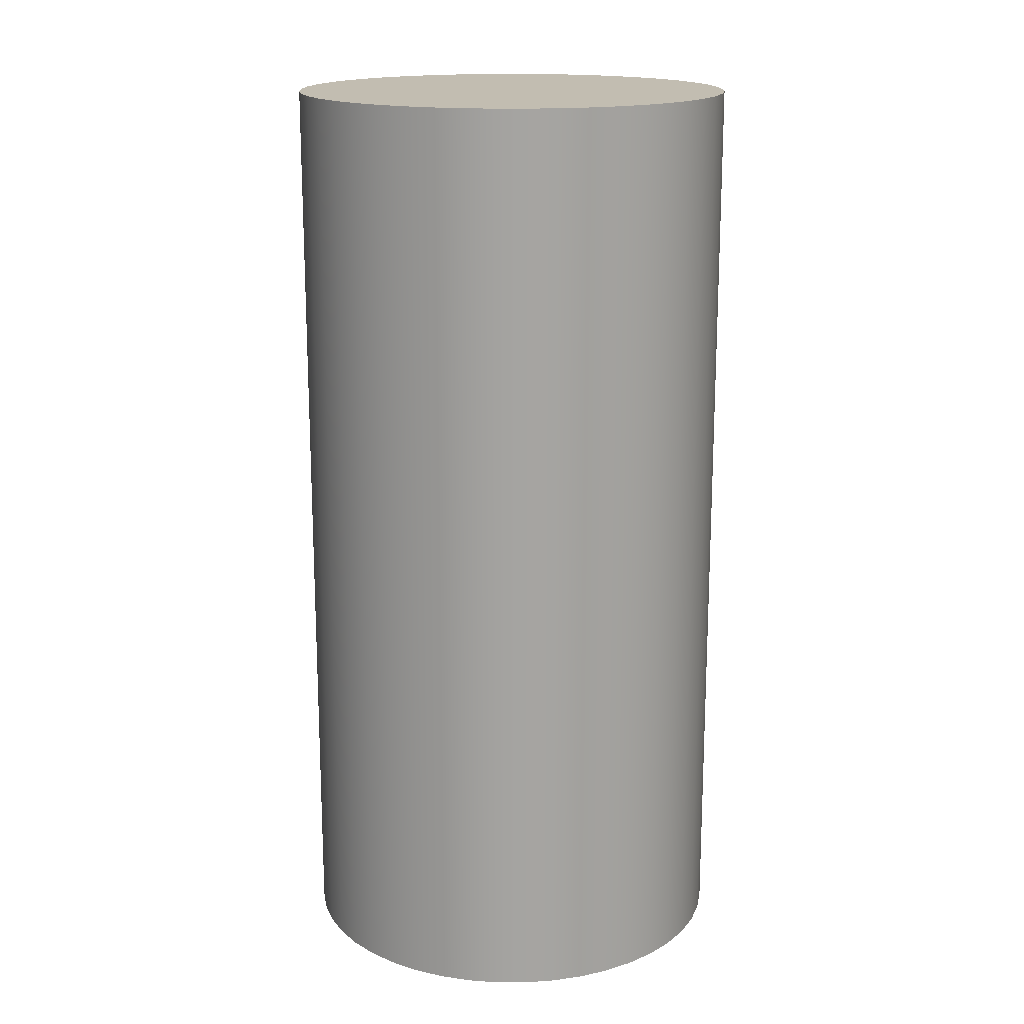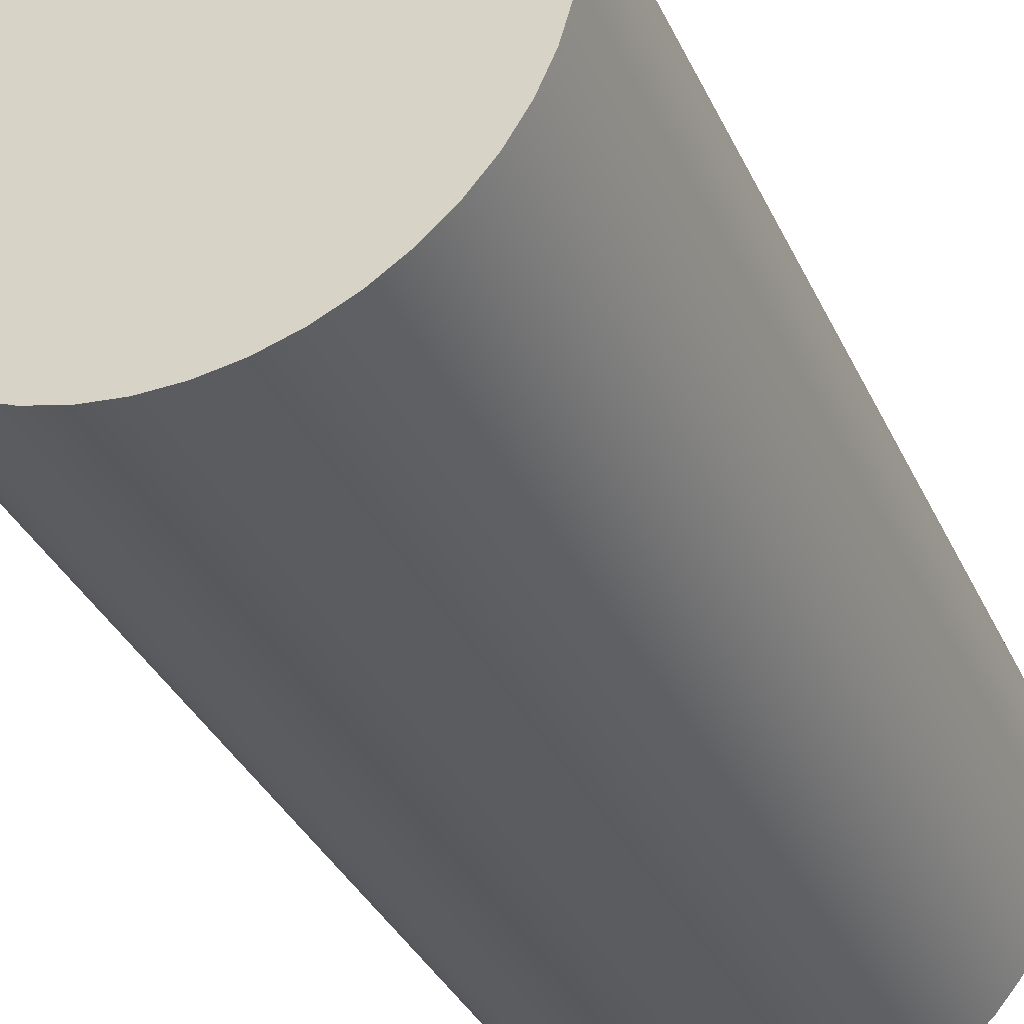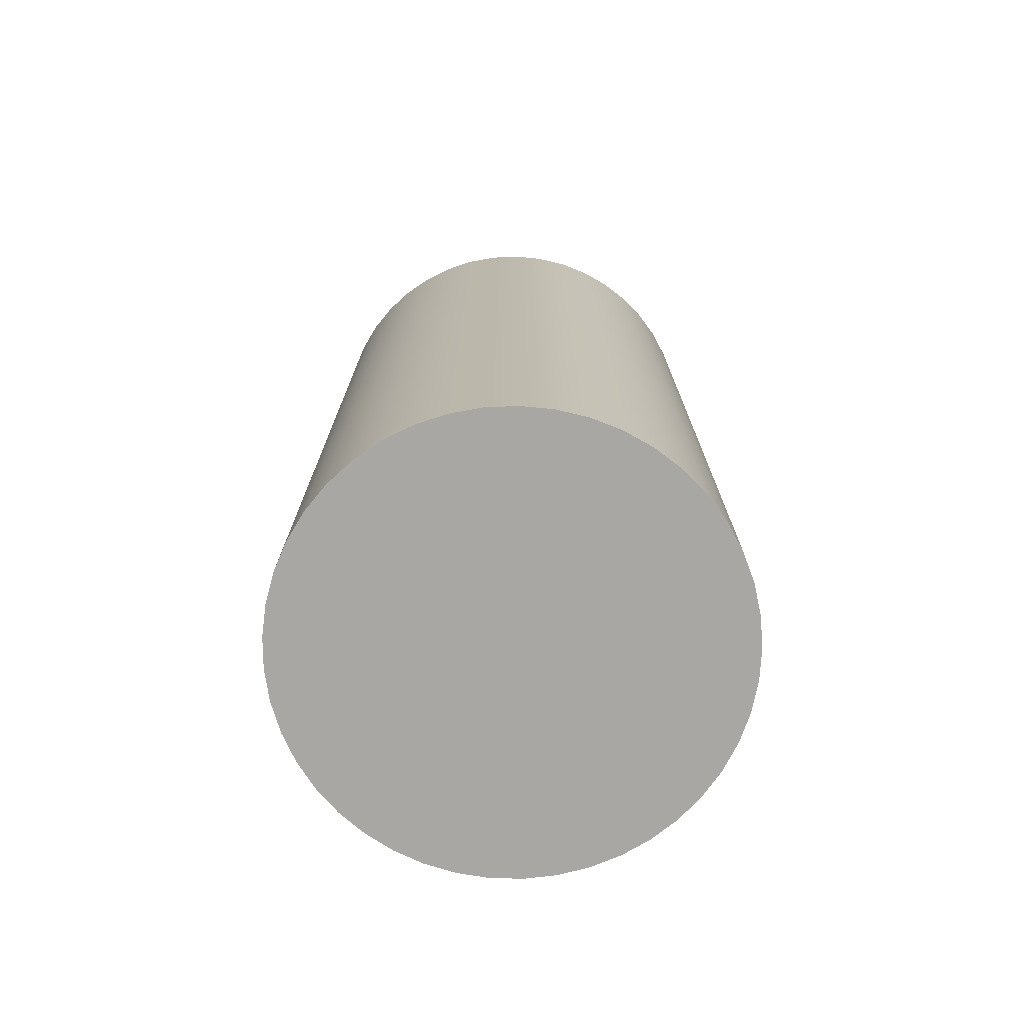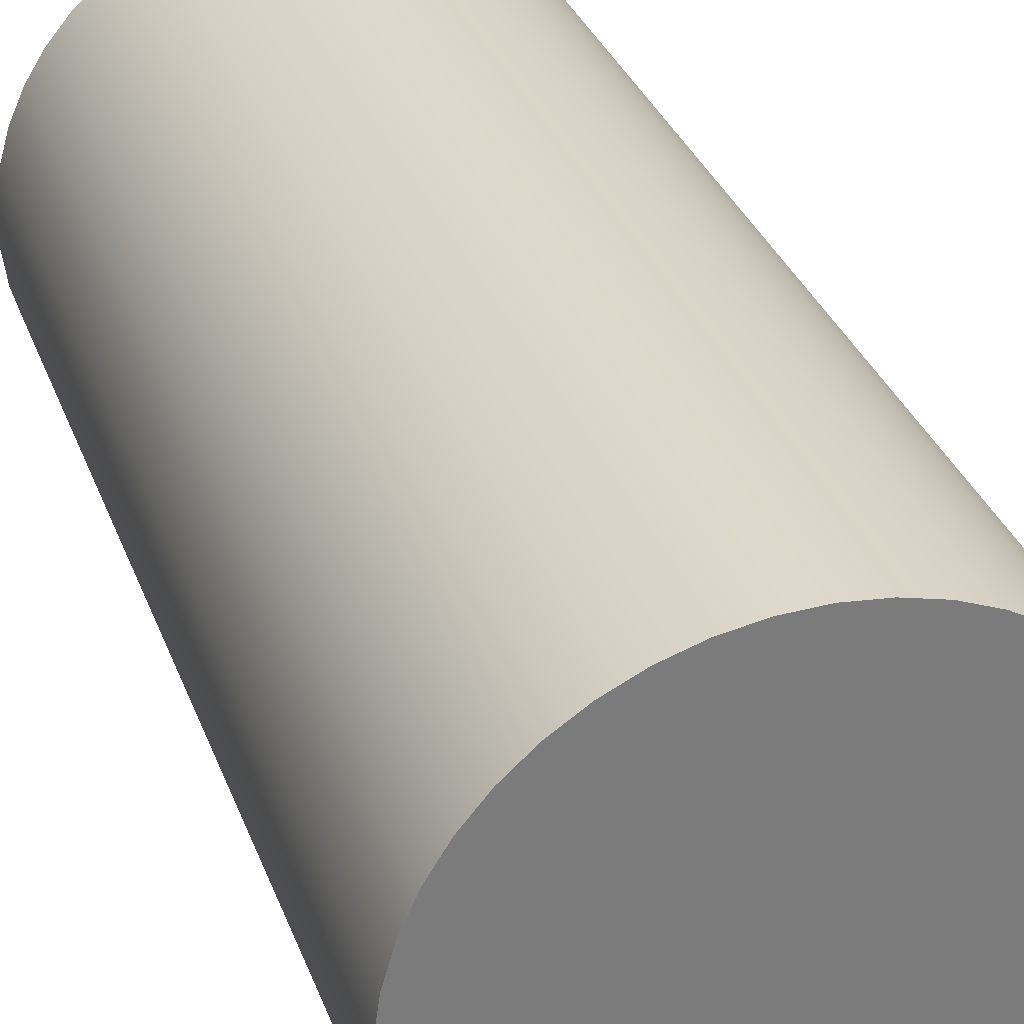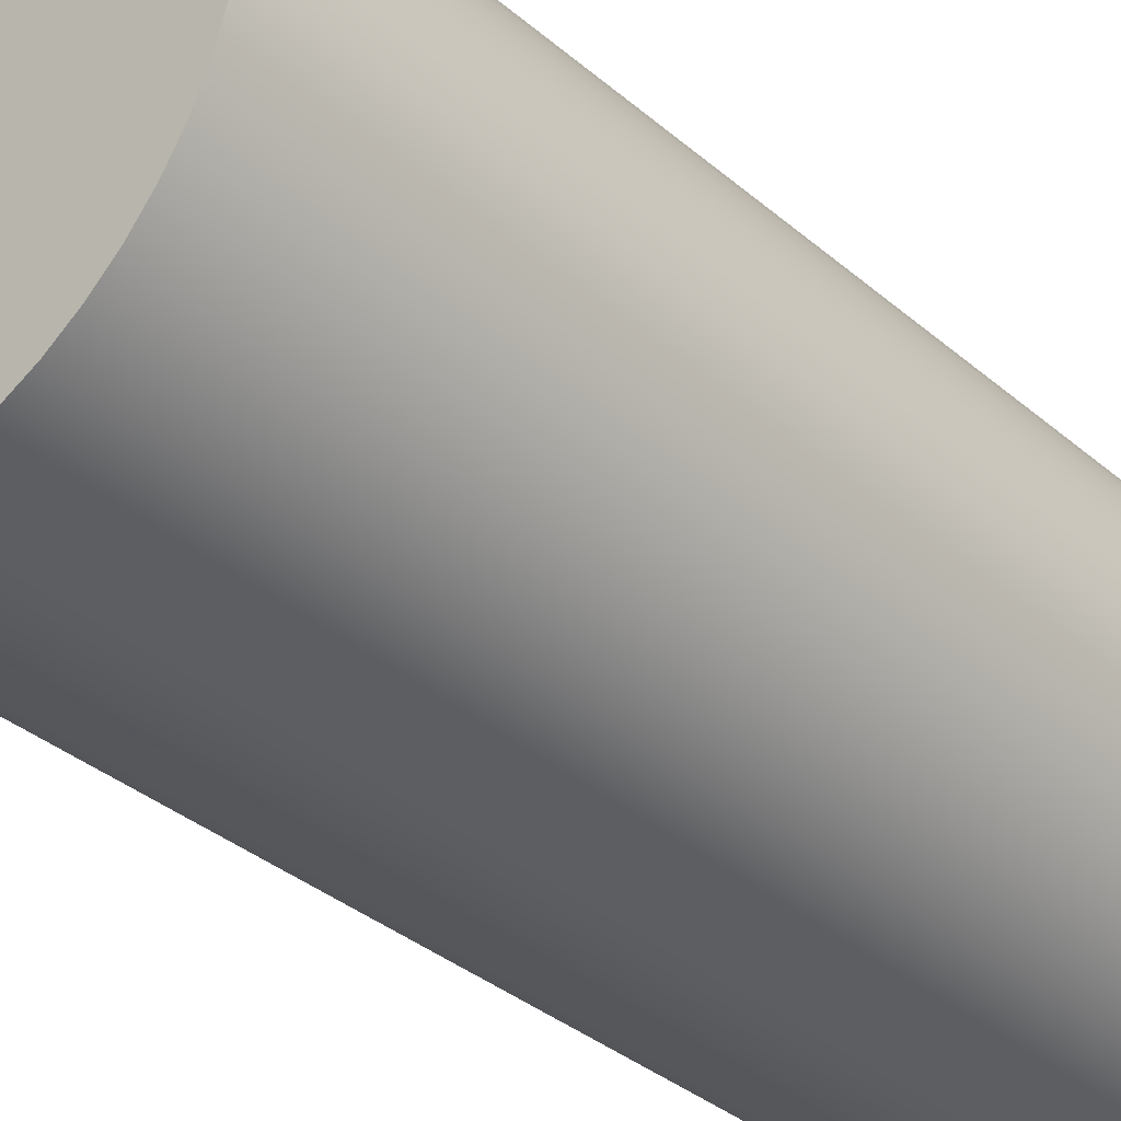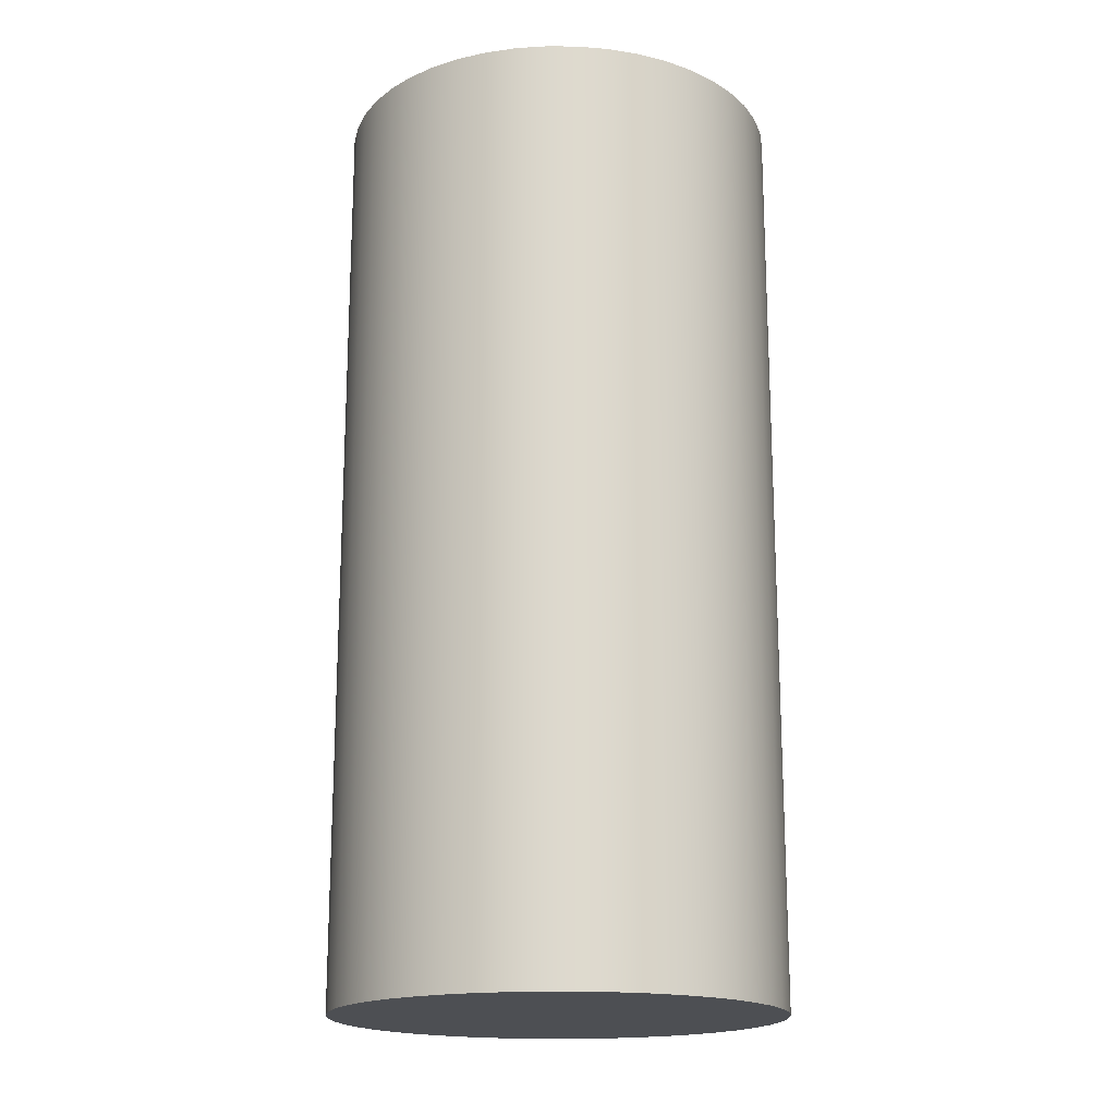
<metadata>
{"format":"obj","ext":"obj","renderer":"f3d","projection":"perspective","resolution":1024,"background":"white","views":[{"elev":16.9,"azim":-117.7,"up":"+Y"},{"elev":-33.9,"azim":21.8,"up":"+Z"},{"elev":-74.6,"azim":12.6,"up":"+Y"},{"elev":31.8,"azim":161.9,"up":"+Z"},{"elev":-35.6,"azim":41.8,"up":"+Z"},{"elev":-18.0,"azim":-31.1,"up":"+Y"}]}
</metadata>
<code>
v -0.5 2.088 6.123e-17
v -0.4951 2.088 -0.06959
v -0.4806 2.088 -0.1378
v -0.4568 2.088 -0.2034
v -0.424 2.088 -0.265
v -0.383 2.088 -0.3214
v -0.3346 2.088 -0.3716
v -0.2796 2.088 -0.4145
v -0.2192 2.088 -0.4494
v -0.1545 2.088 -0.4755
v -0.08682 2.088 -0.4924
v -0.01745 2.088 -0.4997
v 0.05226 2.088 -0.4973
v 0.121 2.088 -0.4851
v 0.1873 2.088 -0.4636
v 0.25 2.088 -0.433
v 0.3078 2.088 -0.394
v 0.3597 2.088 -0.3473
v 0.4045 2.088 -0.2939
v 0.4415 2.088 -0.2347
v 0.4698 2.088 -0.171
v 0.4891 2.088 -0.104
v 0.4988 2.088 -0.03488
v 0.4988 2.088 0.03488
v 0.4891 2.088 0.104
v 0.4698 2.088 0.171
v 0.4415 2.088 0.2347
v 0.4045 2.088 0.2939
v 0.3597 2.088 0.3473
v 0.3078 2.088 0.394
v 0.25 2.088 0.433
v 0.1873 2.088 0.4636
v 0.121 2.088 0.4851
v 0.05226 2.088 0.4973
v -0.01745 2.088 0.4997
v -0.08682 2.088 0.4924
v -0.1545 2.088 0.4755
v -0.2192 2.088 0.4494
v -0.2796 2.088 0.4145
v -0.3346 2.088 0.3716
v -0.383 2.088 0.3214
v -0.424 2.088 0.265
v -0.4568 2.088 0.2034
v -0.4806 2.088 0.1378
v -0.4951 2.088 0.06959
v -0.5 0 6.123e-17
v -0.4951 0 0.06959
v -0.4806 0 0.1378
v -0.4568 0 0.2034
v -0.424 0 0.265
v -0.383 0 0.3214
v -0.3346 0 0.3716
v -0.2796 0 0.4145
v -0.2192 0 0.4494
v -0.1545 0 0.4755
v -0.08682 0 0.4924
v -0.01745 0 0.4997
v 0.05226 0 0.4973
v 0.121 0 0.4851
v 0.1873 0 0.4636
v 0.25 0 0.433
v 0.3078 0 0.394
v 0.3597 0 0.3473
v 0.4045 0 0.2939
v 0.4415 0 0.2347
v 0.4698 0 0.171
v 0.4891 0 0.104
v 0.4988 0 0.03488
v 0.4988 0 -0.03488
v 0.4891 0 -0.104
v 0.4698 0 -0.171
v 0.4415 0 -0.2347
v 0.4045 0 -0.2939
v 0.3597 0 -0.3473
v 0.3078 0 -0.394
v 0.25 0 -0.433
v 0.1873 0 -0.4636
v 0.121 0 -0.4851
v 0.05226 0 -0.4973
v -0.01745 0 -0.4997
v -0.08682 0 -0.4924
v -0.1545 0 -0.4755
v -0.2192 0 -0.4494
v -0.2796 0 -0.4145
v -0.3346 0 -0.3716
v -0.383 0 -0.3214
v -0.424 0 -0.265
v -0.4568 0 -0.2034
v -0.4806 0 -0.1378
v -0.4951 0 -0.06959
v -0.5 0 6.123e-17
v -0.5 2.088 6.123e-17
v -0.5 2.088 6.123e-17
v -0.4951 2.088 0.06959
v -0.4806 2.088 0.1378
v -0.4568 2.088 0.2034
v -0.424 2.088 0.265
v -0.383 2.088 0.3214
v -0.3346 2.088 0.3716
v -0.2796 2.088 0.4145
v -0.2192 2.088 0.4494
v -0.1545 2.088 0.4755
v -0.08682 2.088 0.4924
v -0.01745 2.088 0.4997
v 0.05226 2.088 0.4973
v 0.121 2.088 0.4851
v 0.1873 2.088 0.4636
v 0.25 2.088 0.433
v 0.3078 2.088 0.394
v 0.3597 2.088 0.3473
v 0.4045 2.088 0.2939
v 0.4415 2.088 0.2347
v 0.4698 2.088 0.171
v 0.4891 2.088 0.104
v 0.4988 2.088 0.03488
v 0.4988 2.088 -0.03488
v 0.4891 2.088 -0.104
v 0.4698 2.088 -0.171
v 0.4415 2.088 -0.2347
v 0.4045 2.088 -0.2939
v 0.3597 2.088 -0.3473
v 0.3078 2.088 -0.394
v 0.25 2.088 -0.433
v 0.1873 2.088 -0.4636
v 0.121 2.088 -0.4851
v 0.05226 2.088 -0.4973
v -0.01745 2.088 -0.4997
v -0.08682 2.088 -0.4924
v -0.1545 2.088 -0.4755
v -0.2192 2.088 -0.4494
v -0.2796 2.088 -0.4145
v -0.3346 2.088 -0.3716
v -0.383 2.088 -0.3214
v -0.424 2.088 -0.265
v -0.4568 2.088 -0.2034
v -0.4806 2.088 -0.1378
v -0.4951 2.088 -0.06959
v -0.5 0 6.123e-17
v -0.4951 0 -0.06959
v -0.4806 0 -0.1378
v -0.4568 0 -0.2034
v -0.424 0 -0.265
v -0.383 0 -0.3214
v -0.3346 0 -0.3716
v -0.2796 0 -0.4145
v -0.2192 0 -0.4494
v -0.1545 0 -0.4755
v -0.08682 0 -0.4924
v -0.01745 0 -0.4997
v 0.05226 0 -0.4973
v 0.121 0 -0.4851
v 0.1873 0 -0.4636
v 0.25 0 -0.433
v 0.3078 0 -0.394
v 0.3597 0 -0.3473
v 0.4045 0 -0.2939
v 0.4415 0 -0.2347
v 0.4698 0 -0.171
v 0.4891 0 -0.104
v 0.4988 0 -0.03488
v 0.4988 0 0.03488
v 0.4891 0 0.104
v 0.4698 0 0.171
v 0.4415 0 0.2347
v 0.4045 0 0.2939
v 0.3597 0 0.3473
v 0.3078 0 0.394
v 0.25 0 0.433
v 0.1873 0 0.4636
v 0.121 0 0.4851
v 0.05226 0 0.4973
v -0.01745 0 0.4997
v -0.08682 0 0.4924
v -0.1545 0 0.4755
v -0.2192 0 0.4494
v -0.2796 0 0.4145
v -0.3346 0 0.3716
v -0.383 0 0.3214
v -0.424 0 0.265
v -0.4568 0 0.2034
v -0.4806 0 0.1378
v -0.4951 0 0.06959
g 9a79b548-e2ba-11ea-8709-54bf646e7e1f
f 2 90 1
f 1 90 91
f 92 46 45
f 45 46 47
f 45 47 44
f 44 47 48
f 44 48 43
f 43 48 49
f 43 49 42
f 42 49 50
f 42 50 41
f 41 50 51
f 41 51 40
f 40 51 52
f 40 52 39
f 39 52 53
f 39 53 38
f 38 53 54
f 38 54 37
f 37 54 55
f 37 55 36
f 36 55 56
f 36 56 35
f 35 56 57
f 35 57 34
f 34 57 58
f 34 58 33
f 33 58 59
f 33 59 32
f 32 59 60
f 32 60 31
f 31 60 61
f 31 61 30
f 30 61 62
f 30 62 29
f 29 62 63
f 29 63 28
f 28 63 64
f 28 64 27
f 27 64 65
f 27 65 26
f 26 65 66
f 26 66 25
f 25 66 67
f 25 67 24
f 24 67 68
f 24 68 23
f 23 68 69
f 23 69 22
f 22 69 70
f 22 70 21
f 21 70 71
f 21 71 20
f 20 71 72
f 20 72 19
f 19 72 73
f 19 73 18
f 18 73 74
f 18 74 17
f 17 74 75
f 17 75 16
f 16 75 76
f 16 76 15
f 15 76 77
f 15 77 14
f 14 77 78
f 14 78 13
f 13 78 79
f 13 79 12
f 12 79 80
f 12 80 11
f 11 80 81
f 11 81 10
f 10 81 82
f 10 82 9
f 9 82 83
f 9 83 8
f 8 83 84
f 8 84 7
f 7 84 85
f 7 85 6
f 6 85 86
f 6 86 5
f 5 86 87
f 5 87 4
f 4 87 88
f 4 88 3
f 3 88 89
f 3 89 2
f 2 89 90
g 9a7cc1be-e2ba-11ea-bd05-54bf646e7e1f
f 94 115 93
f 93 115 116
f 93 116 137
f 137 116 117
f 137 117 136
f 136 117 118
f 136 118 135
f 135 118 119
f 135 119 134
f 134 119 120
f 134 120 133
f 133 120 121
f 133 121 132
f 132 121 122
f 132 122 131
f 131 122 123
f 131 123 130
f 130 123 124
f 130 124 129
f 129 124 125
f 129 125 128
f 128 125 126
f 128 126 127
f 115 94 114
f 114 94 95
f 114 95 113
f 113 95 96
f 113 96 112
f 112 96 97
f 112 97 111
f 111 97 98
f 111 98 110
f 110 98 99
f 110 99 109
f 109 99 100
f 109 100 108
f 108 100 101
f 108 101 107
f 107 101 102
f 107 102 106
f 106 102 103
f 106 103 105
f 105 103 104
g 9a7fce3a-e2ba-11ea-bd9c-54bf646e7e1f
f 139 160 138
f 138 160 161
f 138 161 182
f 182 161 162
f 182 162 181
f 181 162 163
f 181 163 180
f 180 163 164
f 180 164 179
f 179 164 165
f 179 165 178
f 178 165 166
f 178 166 177
f 177 166 167
f 177 167 176
f 176 167 168
f 176 168 175
f 175 168 169
f 175 169 174
f 174 169 170
f 174 170 173
f 173 170 171
f 173 171 172
f 160 139 159
f 159 139 140
f 159 140 158
f 158 140 141
f 158 141 157
f 157 141 142
f 157 142 156
f 156 142 143
f 156 143 155
f 155 143 144
f 155 144 154
f 154 144 145
f 154 145 153
f 153 145 146
f 153 146 152
f 152 146 147
f 152 147 151
f 151 147 148
f 151 148 150
f 150 148 149

</code>
